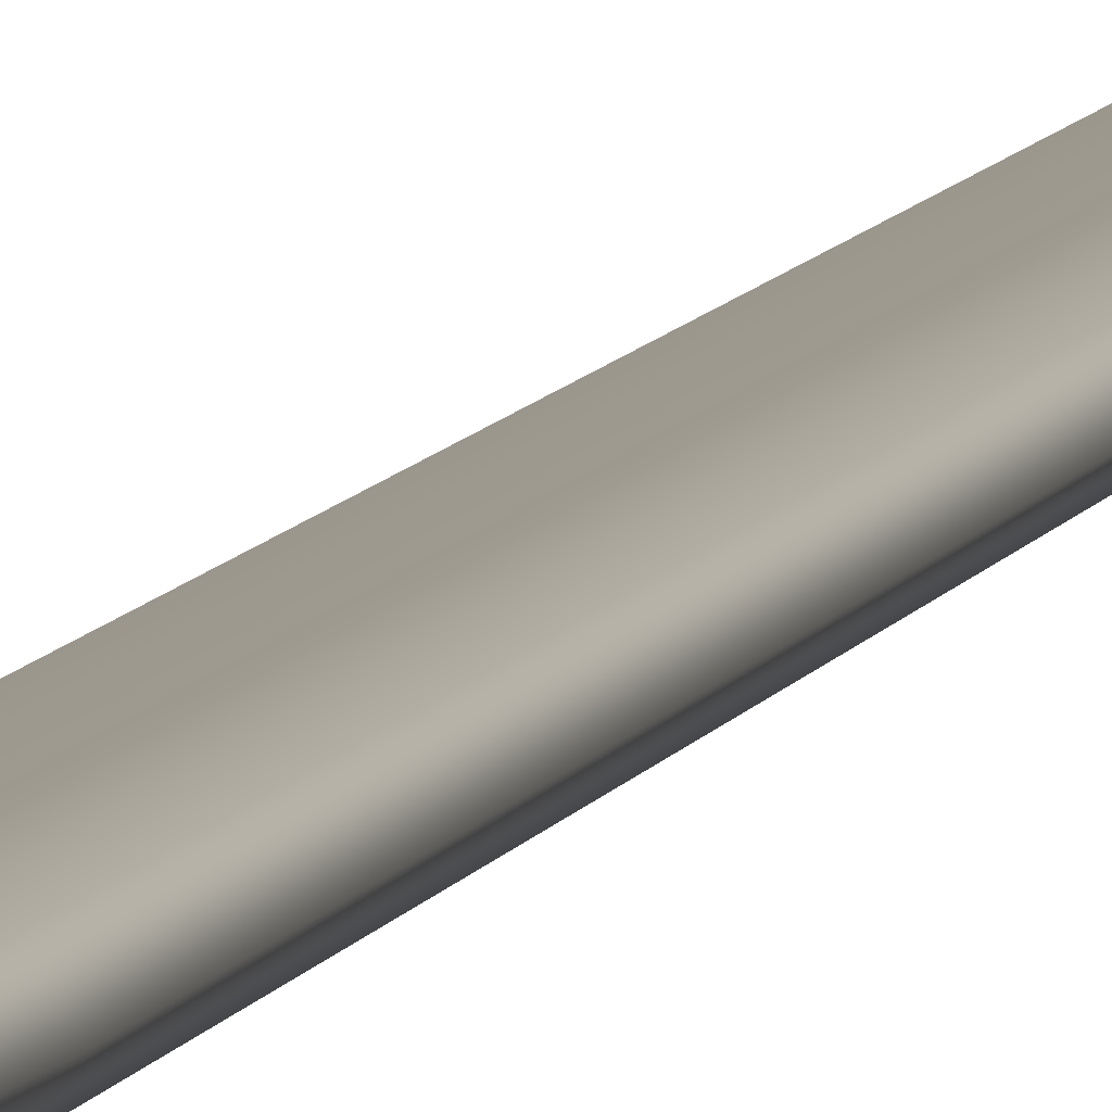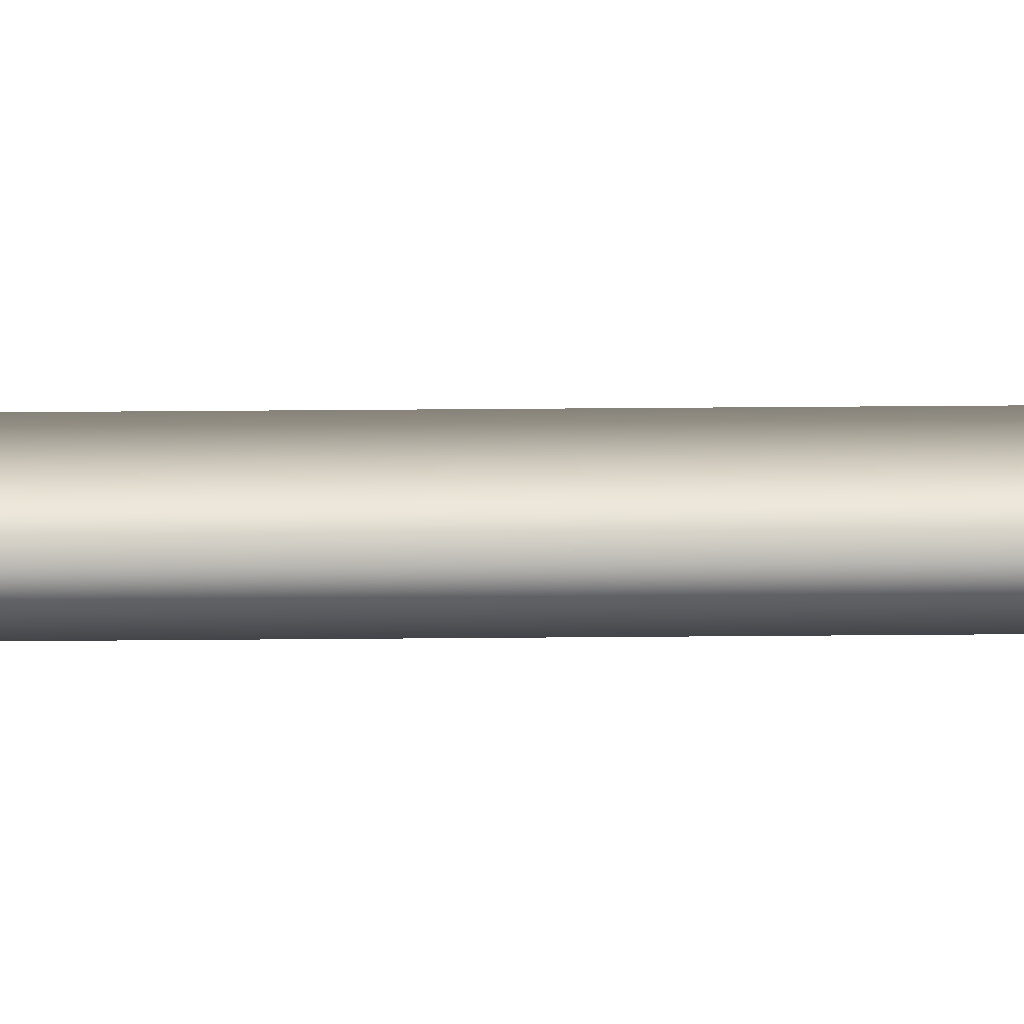
<metadata>
{"format":"obj","ext":"obj","renderer":"f3d","projection":"perspective","resolution":1024,"background":"white","views":[{"elev":3.9,"azim":-172.9,"up":"+Z"},{"elev":8.7,"azim":-92.6,"up":"+Z"}]}
</metadata>
<code>
g butterflySignA_geo
v 0.006691 -1.007e-08 0.004281
v 0.01108 0.8496 2.577e-08
v 0.01166 1.818e-08 -5.243e-08
v 0.006691 0.8496 0.004281
v -0.003401 1.554e-08 0.004281
v 0.01581 1.079 -6.73e-08
v -0.003401 0.8496 0.004281
v -0.01349 0.8496 0.004281
v -0.01349 -2.22e-08 0.004281
v -0.009329 1.077 0.004281
v 0.001958 1.075 0.004281
v 0.01373 1.077 0.004281
v 0.001958 1.106 0.004281
v -0.01236 1.106 0.004281
v 0.01587 1.106 0.004281
v 0.01798 1.108 -7.318e-09
v 0.01109 1.115 -9.209e-08
v 0.001958 1.114 0.004281
v 0.01011 1.113 0.004281
v 0.001958 1.12 8.985e-08
v -0.00571 1.113 0.004281
v -0.006684 1.115 3.365e-08
v -0.01447 1.108 5.218e-08
v 0.006691 9.77e-09 -0.004281
v 0.01166 1.818e-08 -5.243e-08
v 0.01108 0.8496 2.577e-08
v 0.006691 0.8496 -0.004281
v -0.003401 -2.797e-08 -0.004281
v 0.01373 1.077 -0.004281
v 0.01581 1.079 -6.73e-08
v 0.01587 1.106 -0.004281
v 0.01798 1.108 -7.318e-09
v 0.01109 1.115 -9.209e-08
v -0.003401 0.8496 -0.004281
v -0.01349 0.8496 -0.004281
v -0.01349 -1.479e-08 -0.004281
v 0.001958 1.075 -0.004281
v -0.009329 1.077 -0.004281
v -0.01236 1.106 -0.004281
v 0.001958 1.106 -0.004281
v 0.001958 1.114 -0.004281
v -0.00571 1.113 -0.004281
v 0.001958 1.12 8.985e-08
v 0.01011 1.113 -0.004281
v -0.01349 -2.22e-08 0.004281
v -0.0176 1.314e-08 5.468e-09
v -0.01726 0.8496 2.595e-08
v -0.01349 0.8496 0.004281
v -0.01141 1.079 -5.708e-08
v -0.009329 1.077 0.004281
v -0.01236 1.106 0.004281
v -0.01447 1.108 5.218e-08
v -0.01349 -1.479e-08 -0.004281
v -0.01726 0.8496 2.595e-08
v -0.0176 1.314e-08 5.468e-09
v -0.01349 0.8496 -0.004281
v -0.01141 1.079 -5.708e-08
v -0.009329 1.077 -0.004281
v -0.01236 1.106 -0.004281
v -0.01447 1.108 5.218e-08
v -0.006684 1.115 3.365e-08
v -0.00571 1.113 -0.004281
v 0.001958 1.12 8.985e-08
g butterflySignA_geo_0
f 3 2 1
f 2 4 1
f 1 4 5
f 2 6 4
f 4 7 5
f 7 8 5
f 8 9 5
f 8 7 10
f 11 7 4
f 7 11 10
f 6 12 4
f 12 11 4
f 10 11 13
f 11 12 13
f 14 10 13
f 15 12 6
f 12 15 13
f 16 15 6
f 16 17 15
f 18 13 15
f 13 18 14
f 17 19 15
f 19 18 15
f 17 20 19
f 20 18 19
f 18 20 21
f 18 21 14
f 20 22 21
f 21 22 14
f 22 23 14
f 26 25 24
f 27 26 24
f 27 24 28
f 27 29 26
f 29 30 26
f 29 31 30
f 31 32 30
f 33 32 31
f 34 27 28
f 27 34 29
f 35 34 28
f 36 35 28
f 34 37 29
f 37 34 35
f 31 29 37
f 38 37 35
f 38 39 37
f 39 40 37
f 40 31 37
f 41 40 39
f 40 41 31
f 42 41 39
f 43 41 42
f 44 33 31
f 41 44 31
f 43 33 44
f 41 43 44
f 47 46 45
f 48 47 45
f 49 47 48
f 50 49 48
f 50 51 49
f 51 52 49
f 55 54 53
f 54 56 53
f 54 57 56
f 57 58 56
f 59 58 57
f 60 59 57
f 60 61 59
f 61 62 59
f 61 63 62

</code>
